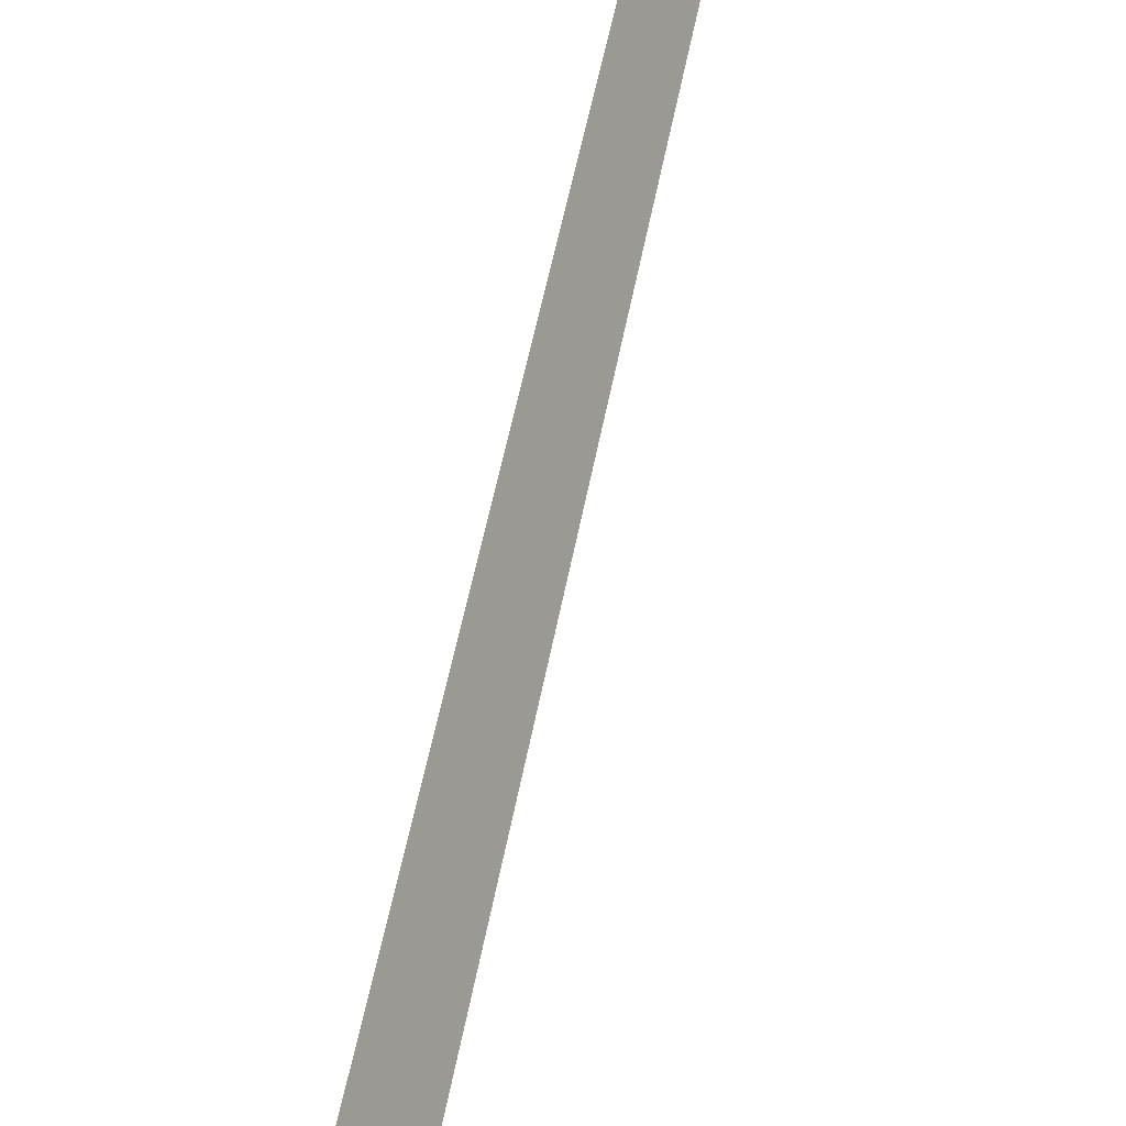
<metadata>
{"format":"obj","ext":"obj","renderer":"f3d","projection":"perspective","resolution":1024,"background":"white","views":[{"elev":-77.9,"azim":162.4,"up":"+Y"}]}
</metadata>
<code>
o 3dw.47c68395a5775e10d9deb3f829cc2475/Model/Component_18_1/Component_18/mesh1/mesh1-geometry/material_0/component_5#mesh1-geometry
v 0.3852 0.2207 0.3932
v 0.3753 0.2098 0.382
v 0.4229 0.2207 -0.1745
v 0.4229 0.2207 -0.1745
v 0.3753 0.2098 0.382
v 0.3852 0.2207 0.3932
f 1 2 3
f 4 5 6

</code>
